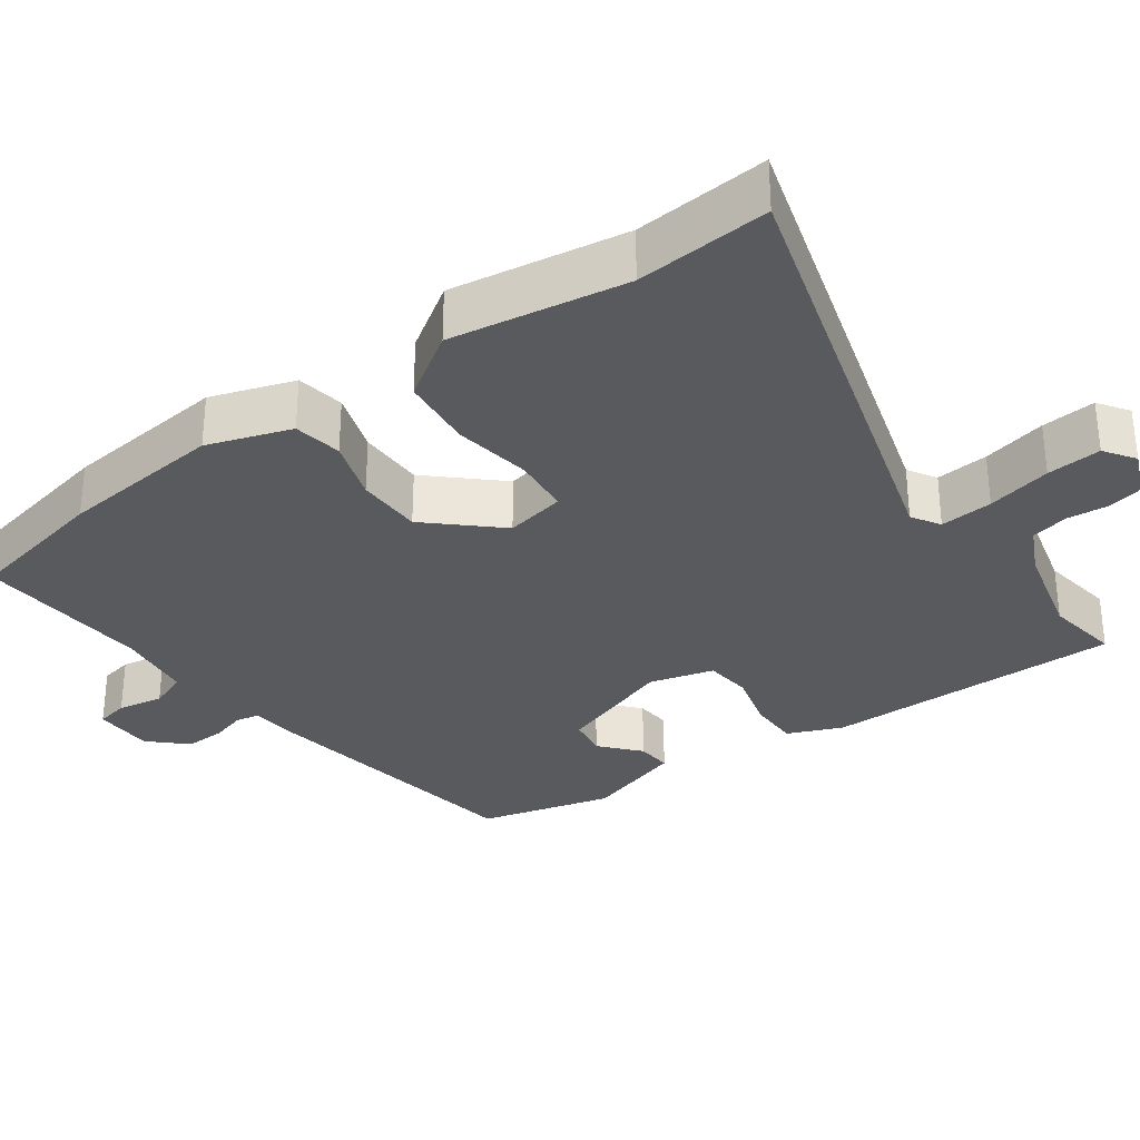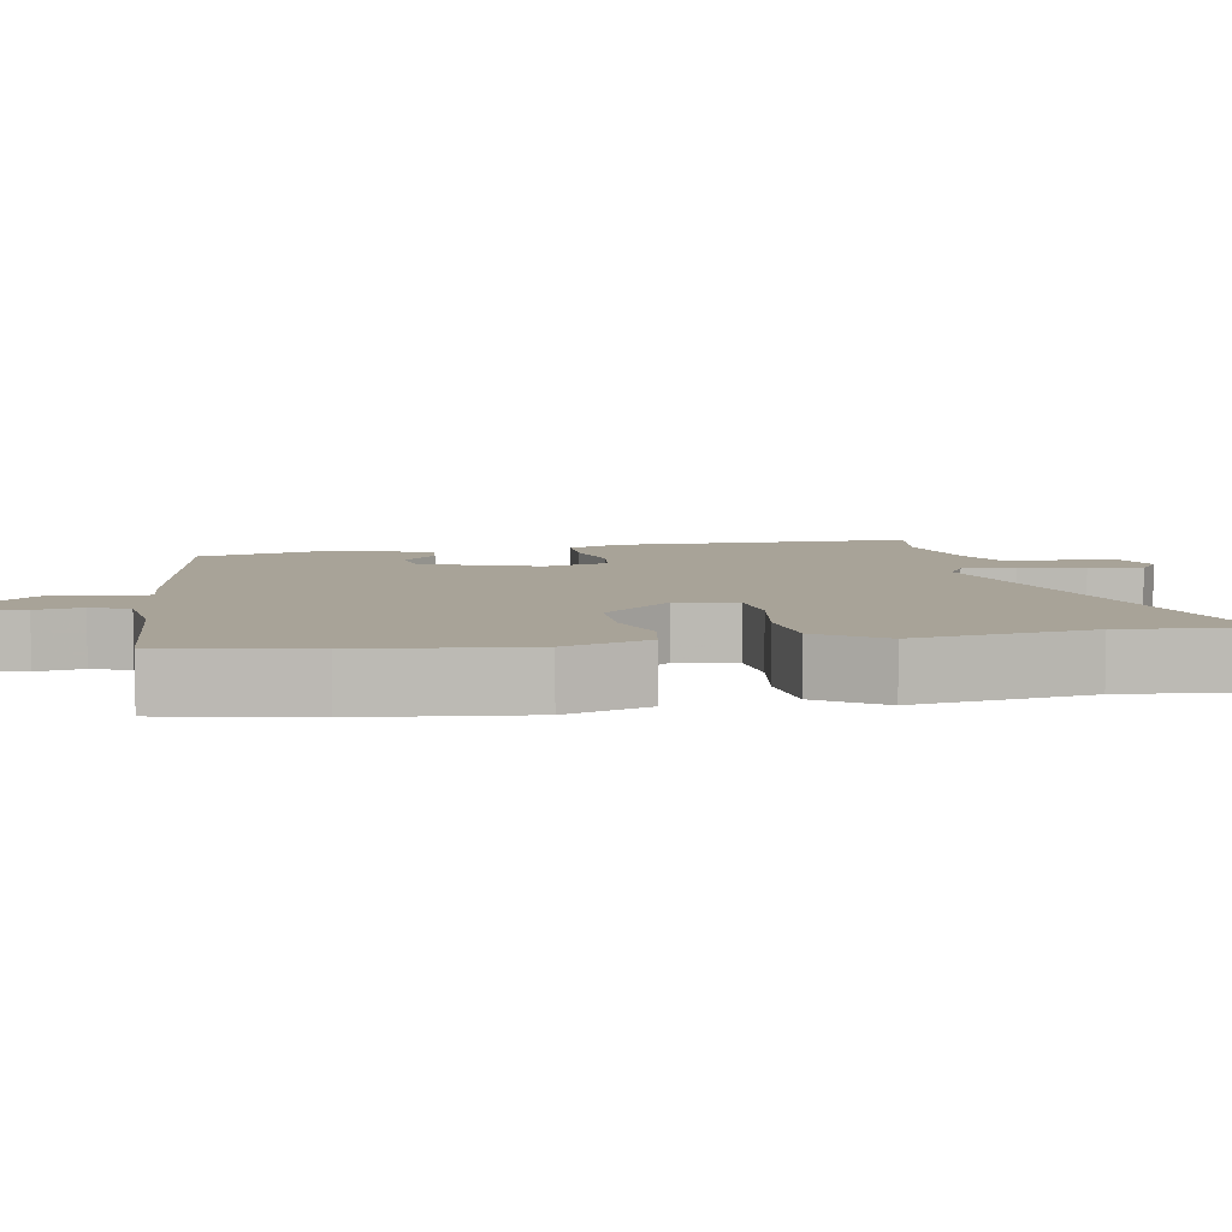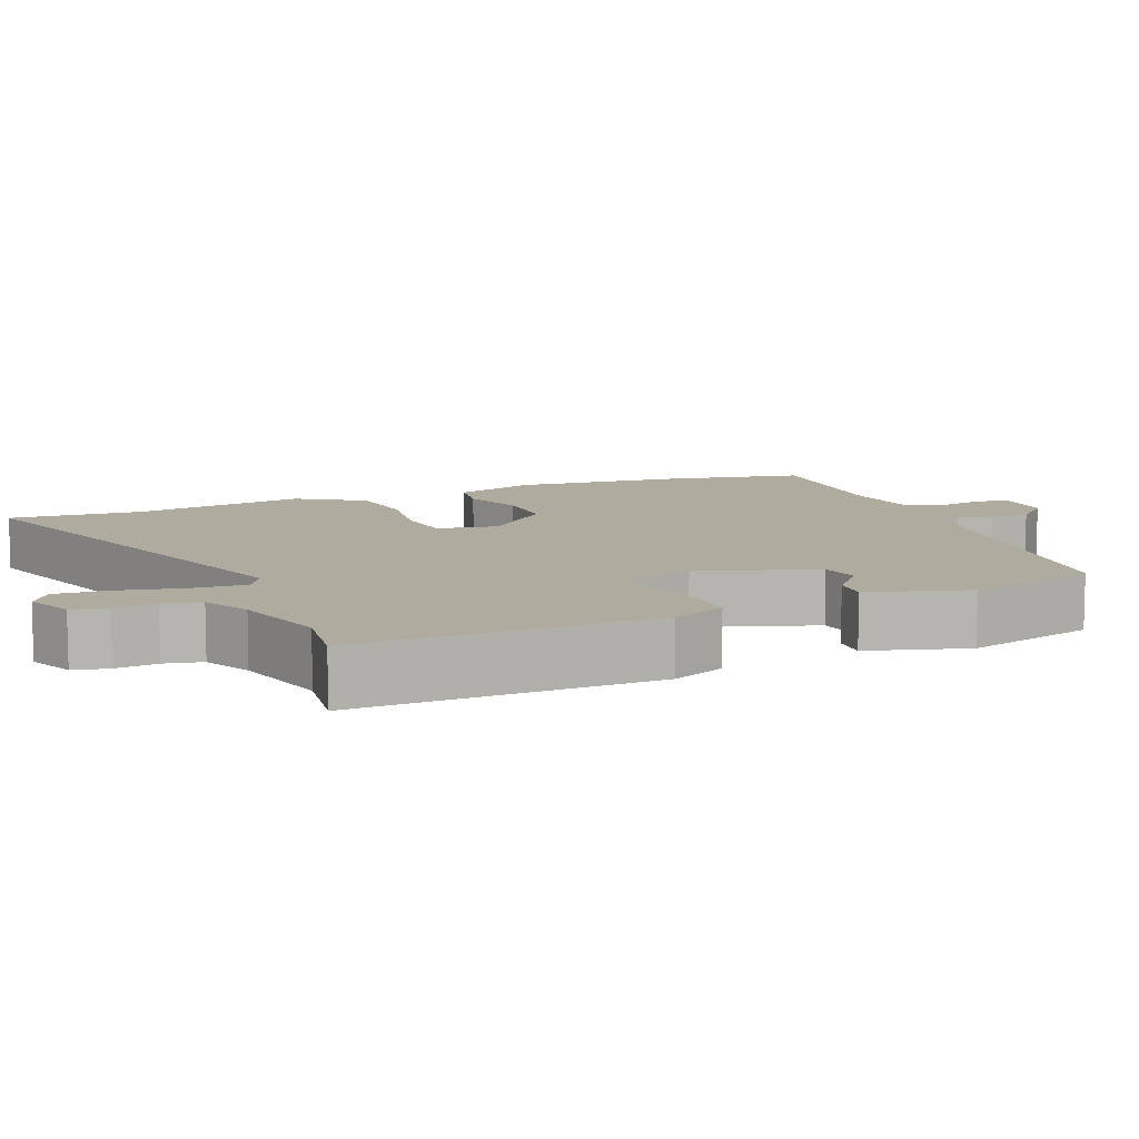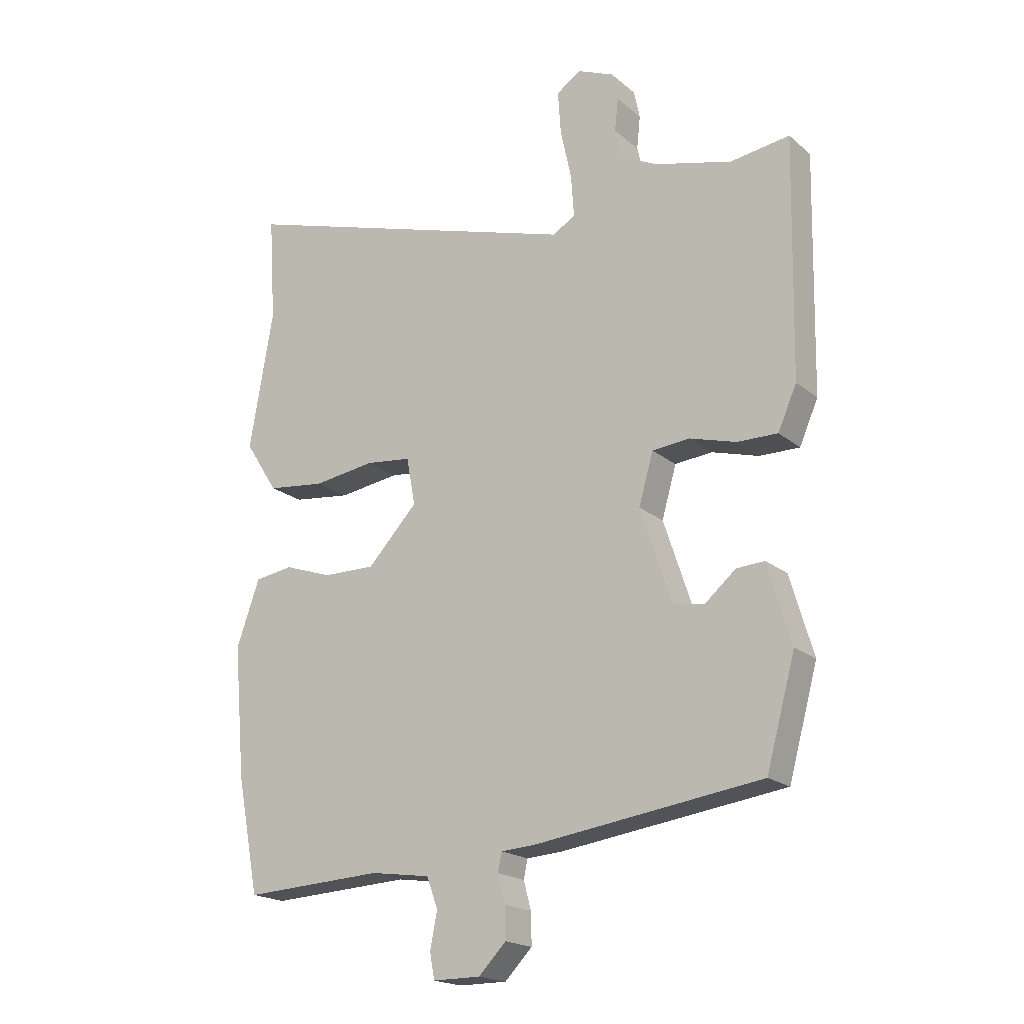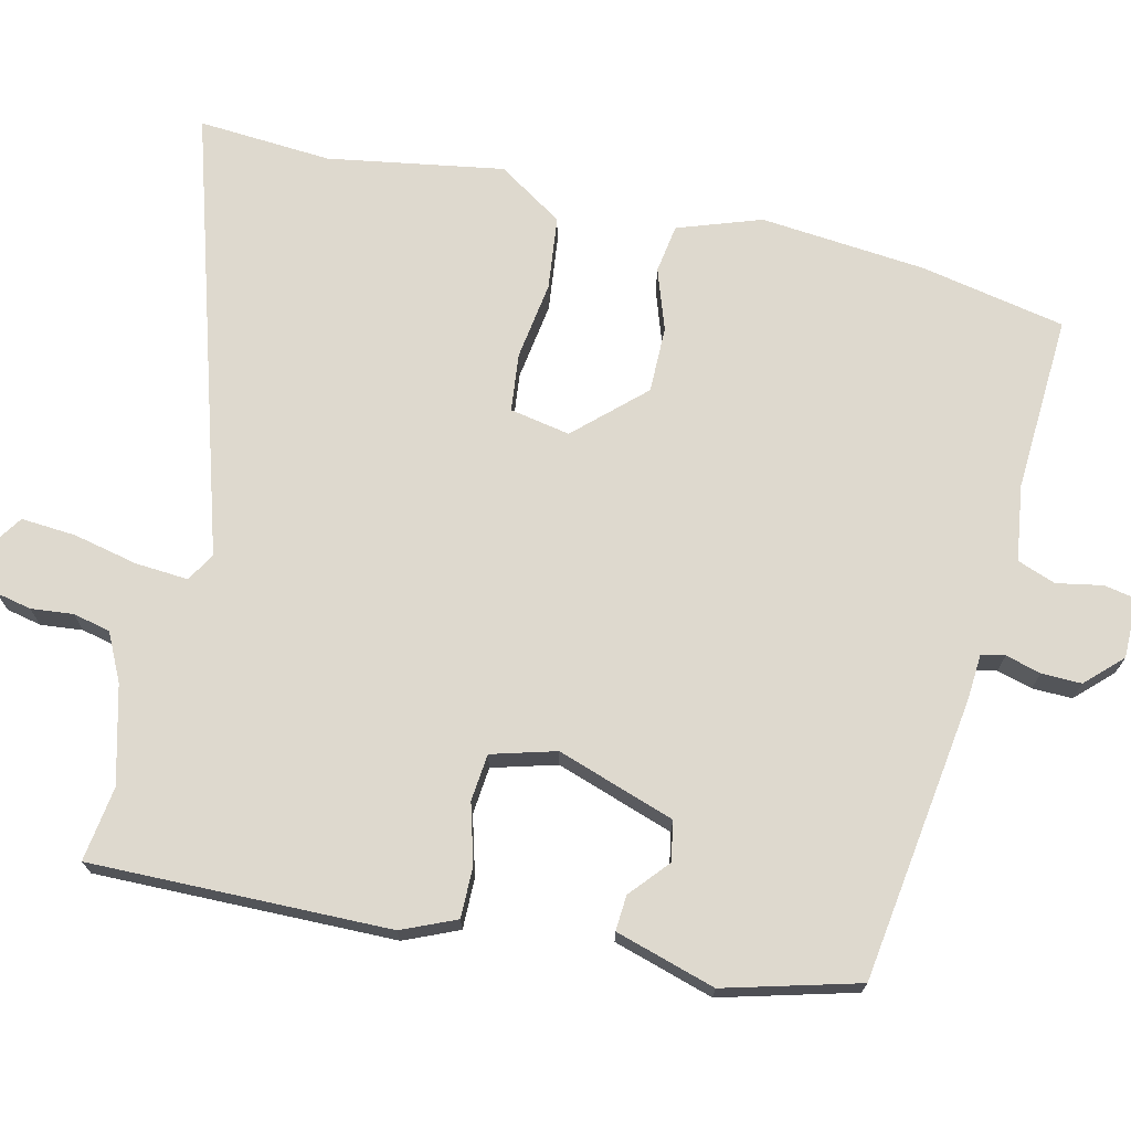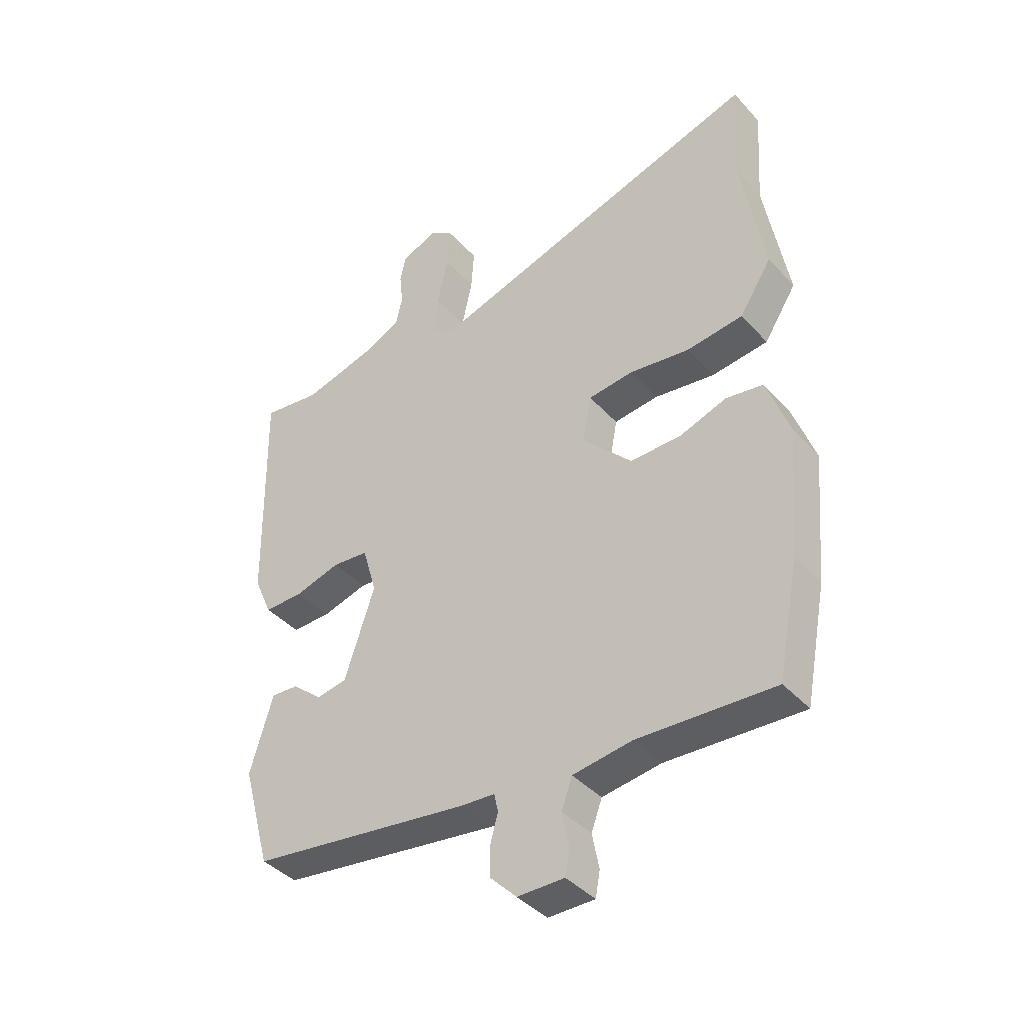
<metadata>
{"format":"obj","ext":"obj","renderer":"f3d","projection":"perspective","resolution":1024,"background":"white","views":[{"elev":-31.6,"azim":-53.3,"up":"+Y"},{"elev":6.9,"azim":-99.1,"up":"+Y"},{"elev":9.7,"azim":67.6,"up":"+Y"},{"elev":-19.3,"azim":33.8,"up":"+Z"},{"elev":71.4,"azim":103.5,"up":"+Y"},{"elev":-40.6,"azim":-142.4,"up":"+Z"}]}
</metadata>
<code>
v 0.44 0.07 -0.484
v 0.053 0.07 -0.537
v -0.008 0.07 -0.541
v -0.015 0.07 -0.573
v -0.002 0.07 -0.621
v -0.001 0.07 -0.675
v -0.048 0.07 -0.723
v -0.13 0.07 -0.723
v -0.138 0.07 -0.679
v -0.126 0.07 -0.617
v -0.145 0.07 -0.565
v -0.248 0.07 -0.55
v -0.488 0.07 -0.562
v -0.526 0.07 -0.365
v -0.546 0.07 -0.14
v -0.506 0.07 -0.027
v -0.44 0.07 -0.017
v -0.357 0.07 -0.046
v -0.267 0.07 -0.047
v -0.181 0.07 0.044
v -0.196 0.07 0.126
v -0.275 0.07 0.135
v -0.381 0.07 0.12
v -0.481 0.07 0.132
v -0.538 0.07 0.221
v -0.497 0.07 0.459
v -0.509 0.07 0.641
v 0.092 0.07 0.454
v 0.131 0.07 0.477
v 0.126 0.07 0.549
v 0.107 0.07 0.637
v 0.102 0.07 0.711
v 0.144 0.07 0.739
v 0.207 0.07 0.712
v 0.217 0.07 0.664
v 0.211 0.07 0.607
v 0.222 0.07 0.556
v 0.286 0.07 0.524
v 0.418 0.07 0.489
v 0.52 0.07 0.503
v 0.512 0.07 0.097
v 0.48 0.07 0.024
v 0.411 0.07 0.025
v 0.331 0.07 0.048
v 0.267 0.07 0.042
v 0.242 0.07 -0.045
v 0.295 0.07 -0.205
v 0.349 0.07 -0.215
v 0.402 0.07 -0.17
v 0.45 0.07 -0.167
v 0.49 0.07 -0.303
v 0.44 0 -0.484
v 0.053 0 -0.537
v -0.008 0 -0.541
v -0.015 0 -0.573
v -0.002 0 -0.621
v -0.001 0 -0.675
v -0.048 0 -0.723
v -0.13 0 -0.723
v -0.138 0 -0.679
v -0.126 0 -0.617
v -0.145 0 -0.565
v -0.248 0 -0.55
v -0.488 0 -0.562
v -0.526 0 -0.365
v -0.546 0 -0.14
v -0.506 0 -0.027
v -0.44 0 -0.017
v -0.357 0 -0.046
v -0.267 0 -0.047
v -0.181 0 0.044
v -0.196 0 0.126
v -0.275 0 0.135
v -0.381 0 0.12
v -0.481 0 0.132
v -0.538 0 0.221
v -0.497 0 0.459
v -0.509 0 0.641
v 0.092 0 0.454
v 0.131 0 0.477
v 0.126 0 0.549
v 0.107 0 0.637
v 0.102 0 0.711
v 0.144 0 0.739
v 0.207 0 0.712
v 0.217 0 0.664
v 0.211 0 0.607
v 0.222 0 0.556
v 0.286 0 0.524
v 0.418 0 0.489
v 0.52 0 0.503
v 0.512 0 0.097
v 0.48 0 0.024
v 0.411 0 0.025
v 0.331 0 0.048
v 0.267 0 0.042
v 0.242 0 -0.045
v 0.295 0 -0.205
v 0.349 0 -0.215
v 0.402 0 -0.17
v 0.45 0 -0.167
v 0.49 0 -0.303
f 48 49 50 51
f 47 48 51 1
f 41 42 43 44
f 39 40 41 44
f 38 39 44 45
f 37 38 45 46
f 33 34 35 36
f 33 36 37 46
f 30 31 32 33
f 29 30 33 46
f 26 27 28
f 24 25 26 28
f 22 23 24 28
f 21 22 28 29
f 20 21 29 46
f 15 16 17 18
f 15 18 19
f 12 13 14 15
f 11 12 15 19
f 10 11 19 20
f 8 9 10
f 7 8 10
f 4 5 6 7
f 3 4 7 10
f 47 1 2 3
f 20 46 47
f 3 10 20 47
f 102 101 100 99
f 52 102 99 98
f 95 94 93 92
f 95 92 91 90
f 96 95 90 89
f 97 96 89 88
f 87 86 85 84
f 97 88 87 84
f 84 83 82 81
f 97 84 81 80
f 79 78 77
f 79 77 76 75
f 79 75 74 73
f 80 79 73 72
f 97 80 72 71
f 69 68 67 66
f 70 69 66
f 66 65 64 63
f 70 66 63 62
f 71 70 62 61
f 61 60 59
f 61 59 58
f 58 57 56 55
f 61 58 55 54
f 54 53 52 98
f 98 97 71
f 98 71 61 54
f 1 52 53 2
f 2 53 54 3
f 3 54 55 4
f 4 55 56 5
f 5 56 57 6
f 6 57 58 7
f 7 58 59 8
f 8 59 60 9
f 9 60 61 10
f 10 61 62 11
f 11 62 63 12
f 12 63 64 13
f 13 64 65 14
f 14 65 66 15
f 15 66 67 16
f 16 67 68 17
f 17 68 69 18
f 18 69 70 19
f 19 70 71 20
f 20 71 72 21
f 21 72 73 22
f 22 73 74 23
f 23 74 75 24
f 24 75 76 25
f 25 76 77 26
f 26 77 78 27
f 27 78 79 28
f 28 79 80 29
f 29 80 81 30
f 30 81 82 31
f 31 82 83 32
f 32 83 84 33
f 33 84 85 34
f 34 85 86 35
f 35 86 87 36
f 36 87 88 37
f 37 88 89 38
f 38 89 90 39
f 39 90 91 40
f 40 91 92 41
f 41 92 93 42
f 42 93 94 43
f 43 94 95 44
f 44 95 96 45
f 45 96 97 46
f 46 97 98 47
f 47 98 99 48
f 48 99 100 49
f 49 100 101 50
f 50 101 102 51
f 51 102 52 1

</code>
